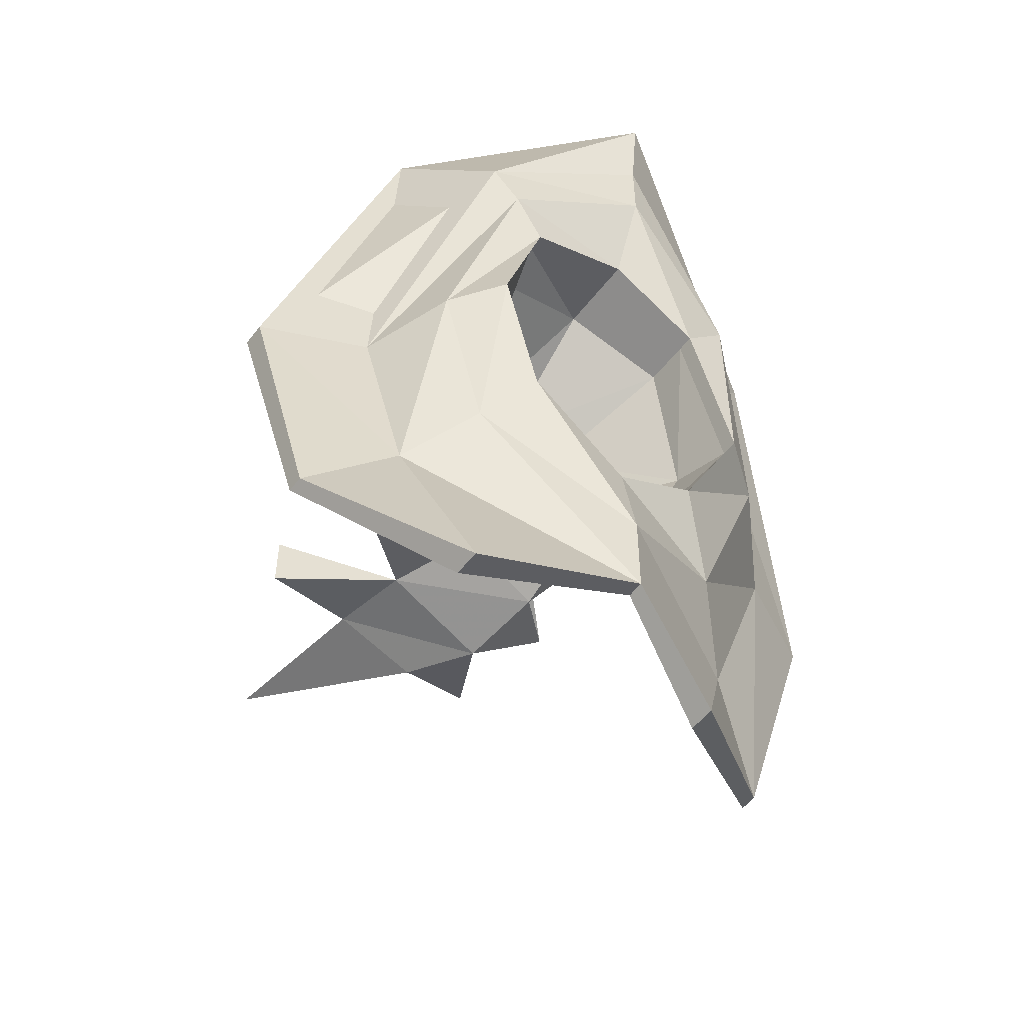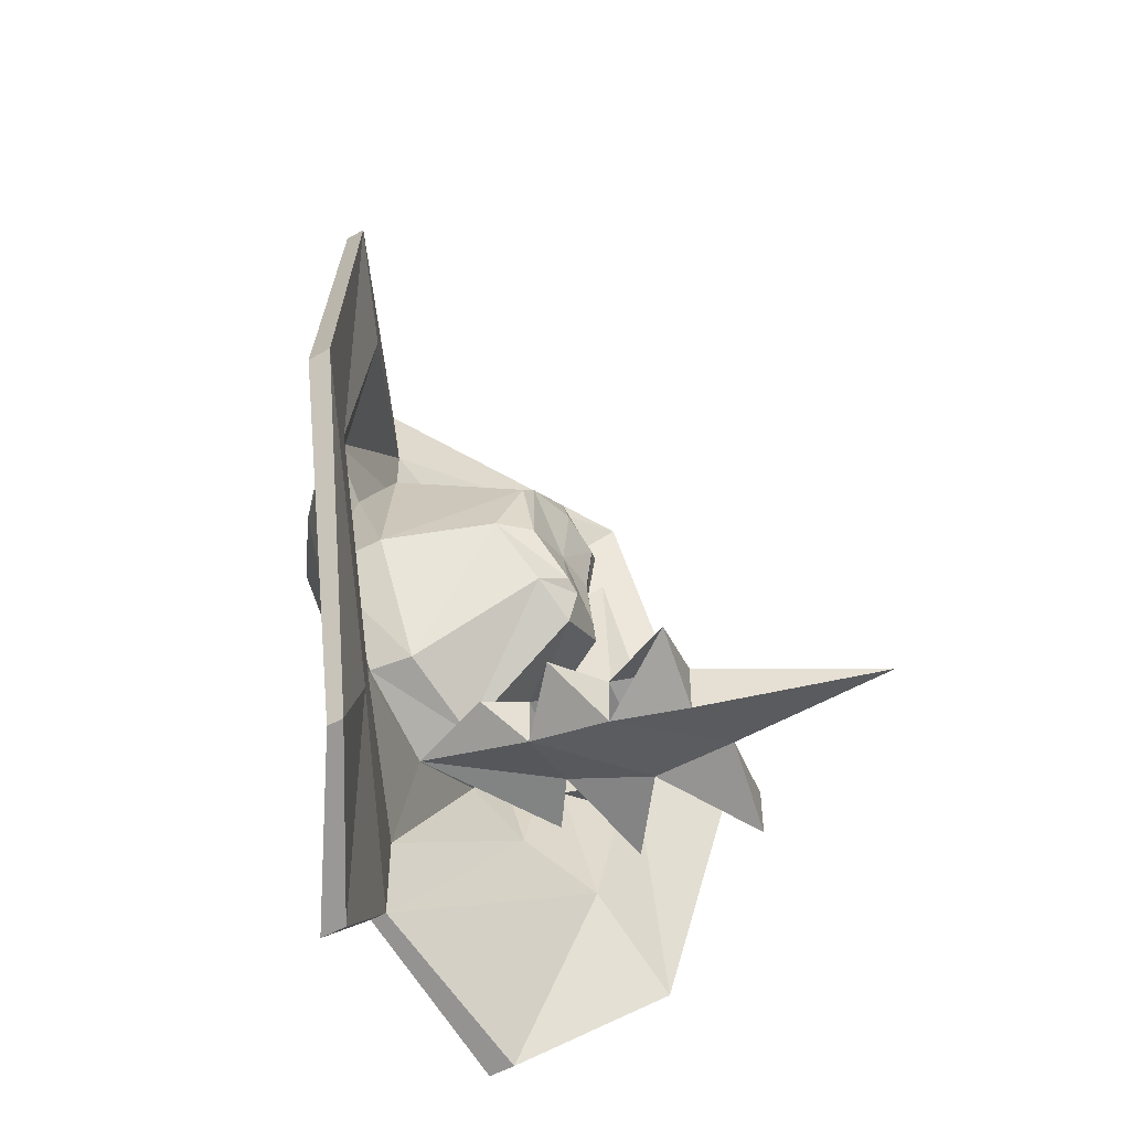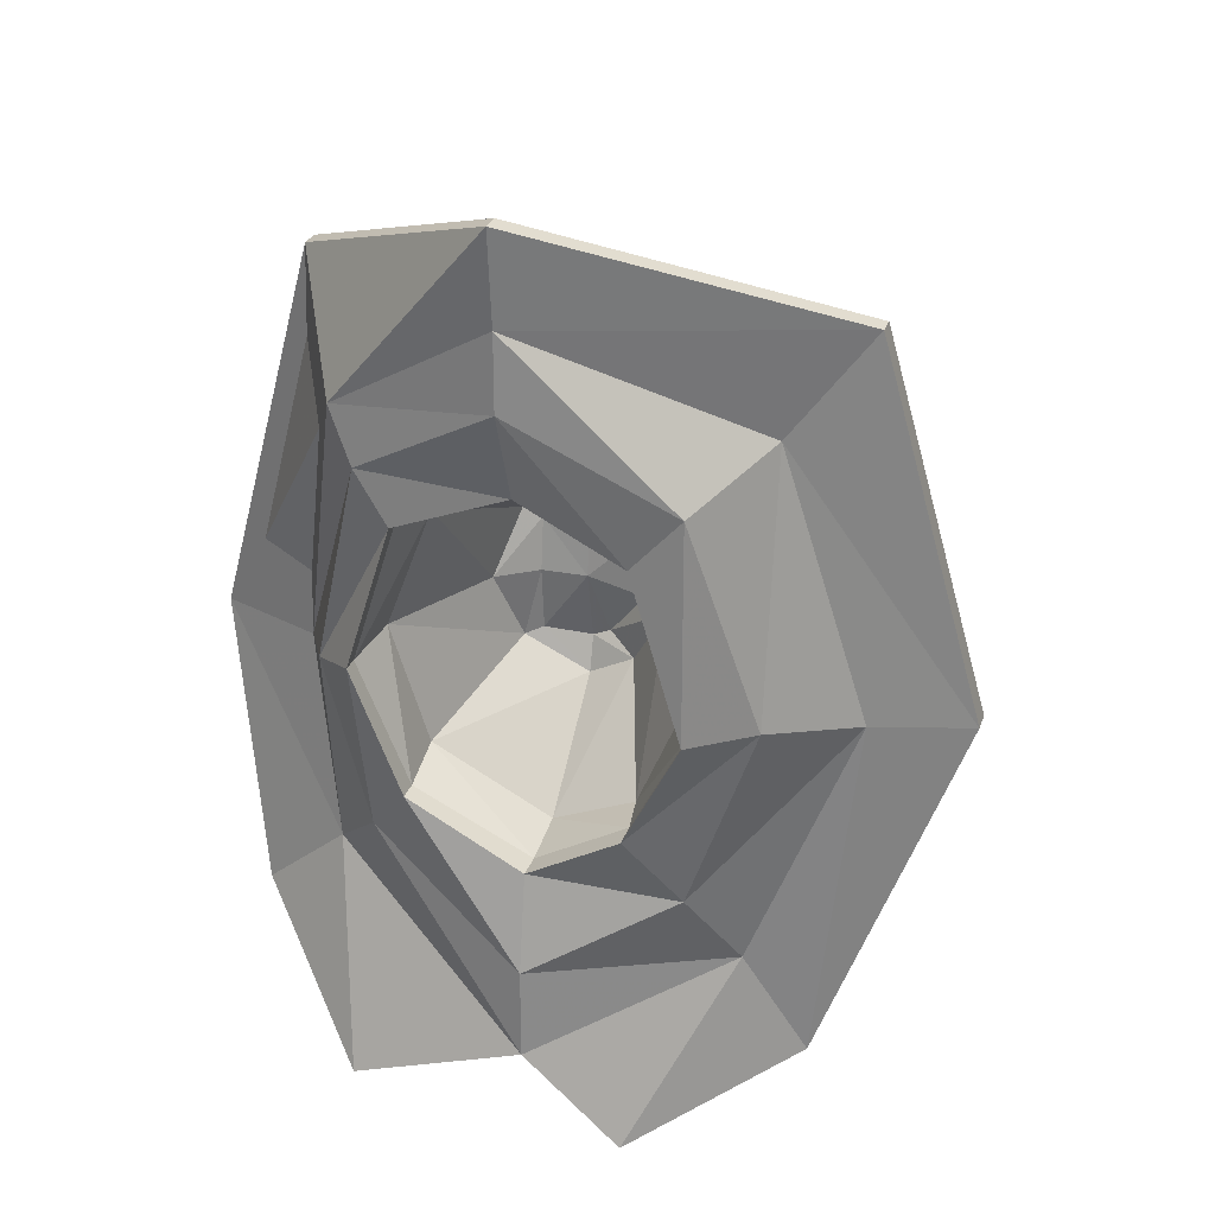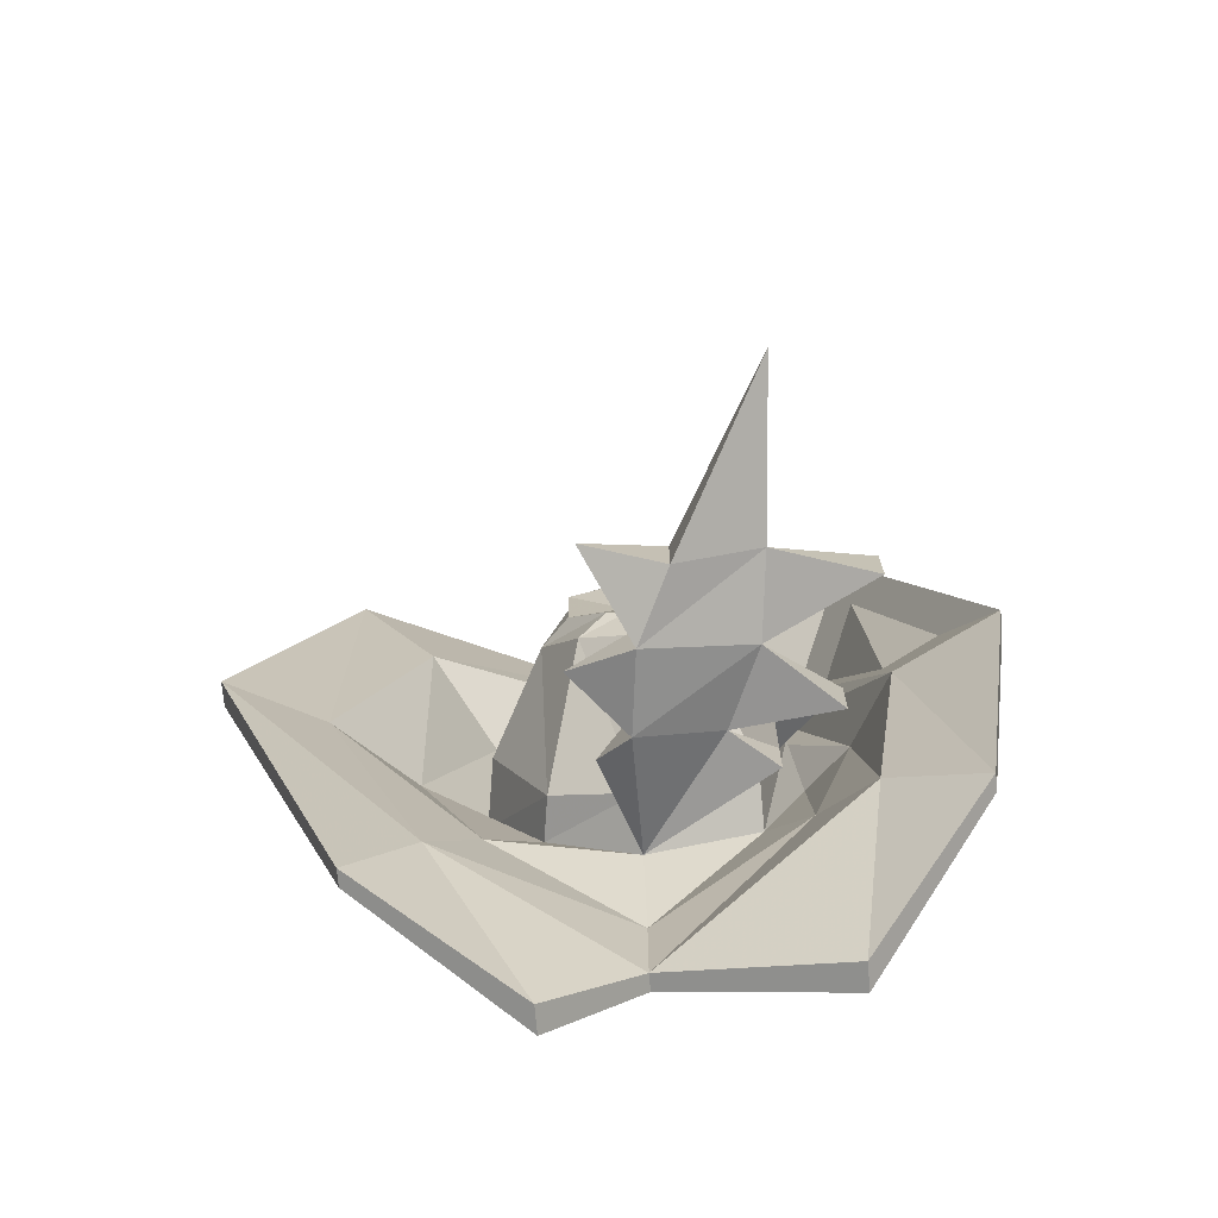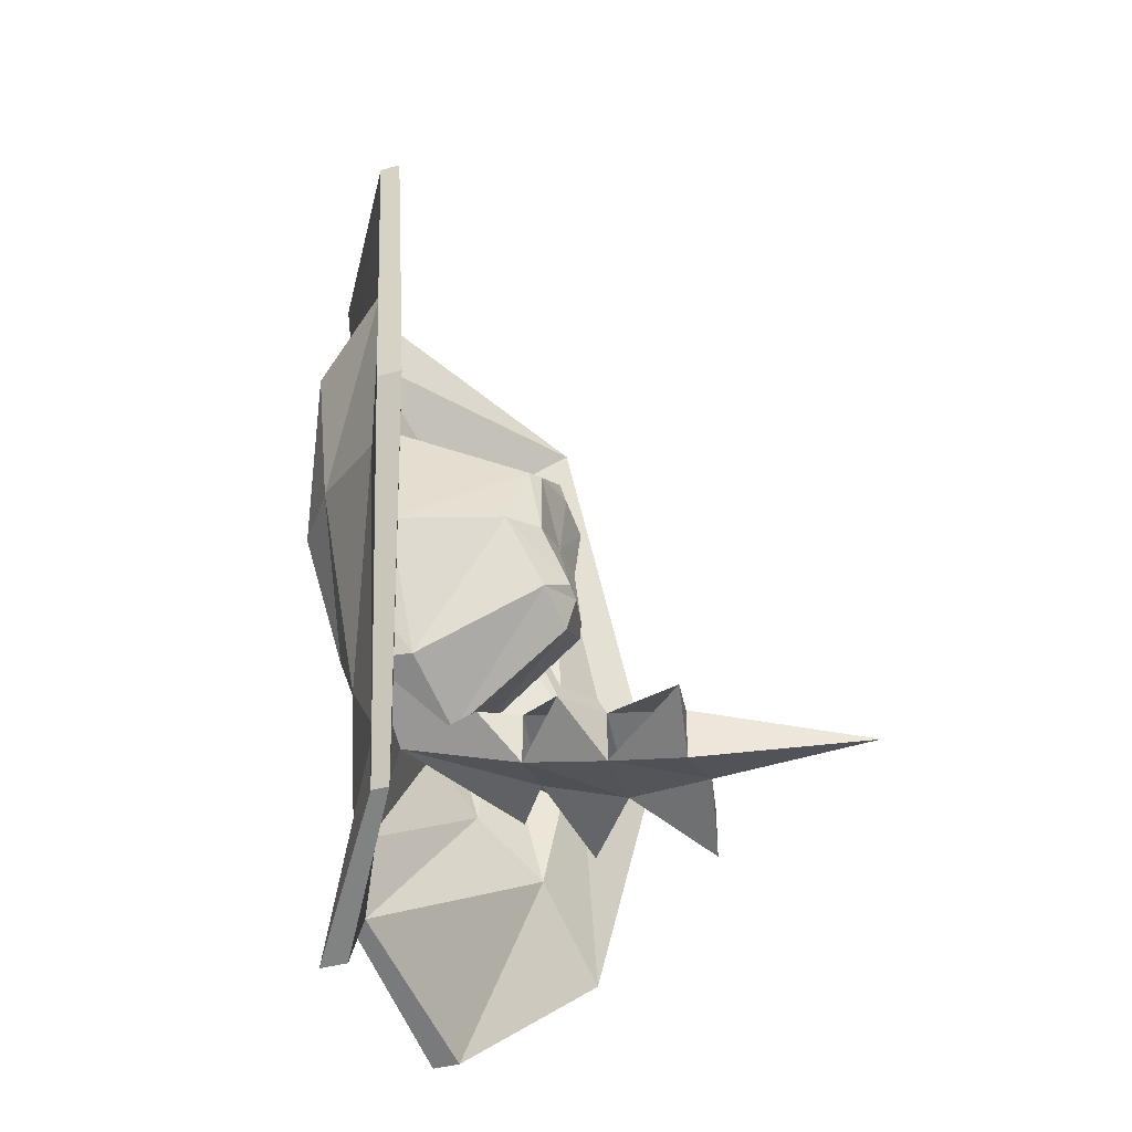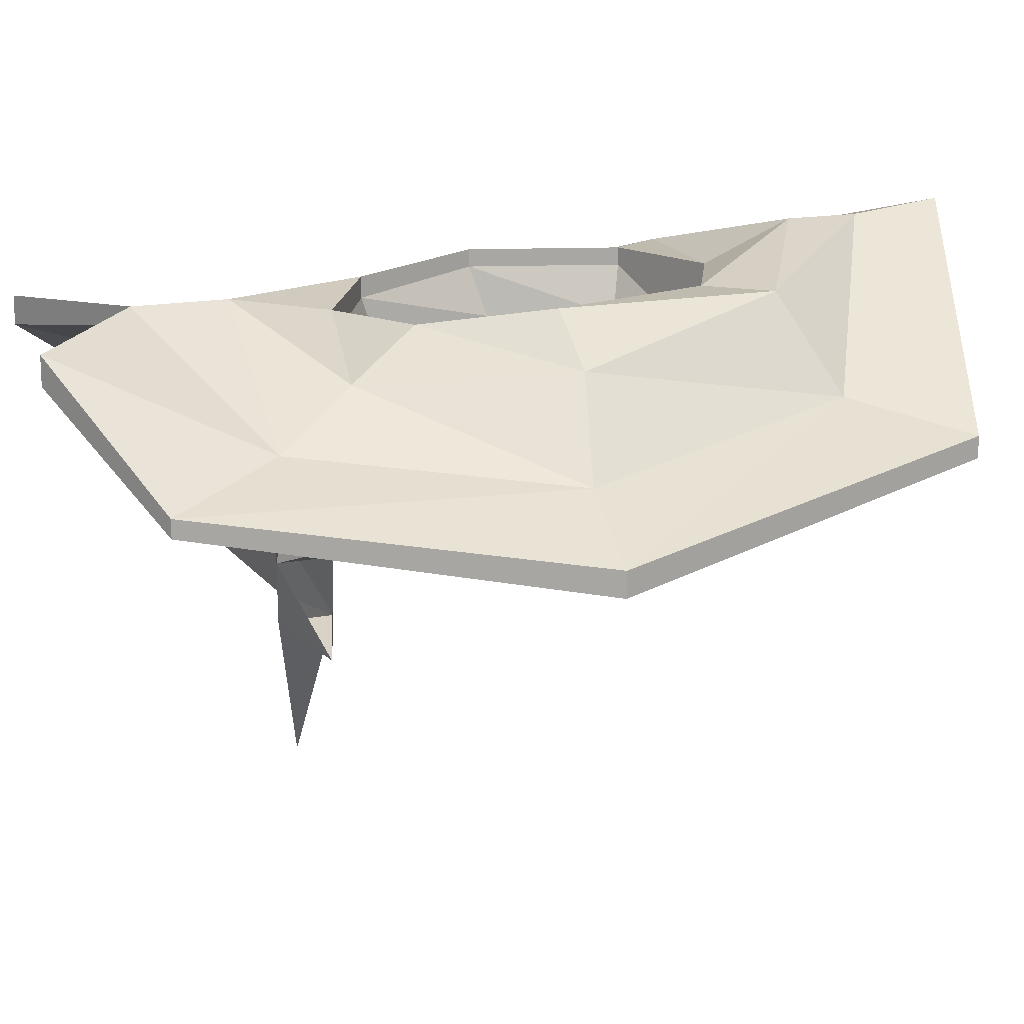
<metadata>
{"format":"obj","ext":"obj","renderer":"f3d","projection":"perspective","resolution":1024,"background":"white","views":[{"elev":-52.7,"azim":143.5,"up":"+Z"},{"elev":-50.9,"azim":-57.6,"up":"+Z"},{"elev":26.8,"azim":-163.1,"up":"+Z"},{"elev":-72.7,"azim":4.9,"up":"+Z"},{"elev":-38.7,"azim":-70.4,"up":"+Z"},{"elev":15.9,"azim":-111.8,"up":"+Y"}]}
</metadata>
<code>
v 0.2344 -0.6328 -0.2422
v 0.125 -0.9219 -0.1172
v -0.01562 -0.9375 -0.1953
v -0.01562 -0.6719 -0.4062
v -0.01562 -0.5469 -0.4297
v 0.2344 -0.5156 -0.2812
v 0.3047 -0.5938 0.03906
v 0.1719 -0.8594 0.03906
v 0.08594 -0.9219 0.03906
v 0.08594 -0.9375 -0.1016
v -0.01562 -0.9609 -0.1172
v -0.1172 -0.9219 -0.1406
v -0.2031 -0.6484 -0.3203
v -0.2188 -0.5469 -0.3203
v -0.3281 -0.6328 -0.4922
v -0.01562 -0.4844 -0.6484
v 0.2344 -0.4688 -0.2812
v -0.01562 -0.4844 -0.4297
v -0.2188 -0.4844 -0.3203
v -0.3516 -0.4844 -0.0625
v -0.4844 -0.5938 -0.0625
v -0.6562 -0.7734 -0.1172
v -0.4297 -0.7109 -0.6719
v -0.01562 -0.4844 -0.8516
v 0.3359 -0.5938 -0.4062
v 0.3359 -0.4844 0.007812
v 0.2031 -0.5938 0.3047
v 0.125 -0.9219 0.1797
v 0.08594 -0.9375 0.1562
v -0.01562 -0.9219 0.03906
v -0.05469 -0.9609 -0.1016
v -0.2031 -0.8594 0.007812
v -0.3281 -0.6328 -0.03125
v -0.1406 -0.9219 0.007812
v -0.1406 -0.8906 0.1797
v -0.2422 -0.5938 0.3047
v -0.2422 -0.4844 0.3047
v -0.3516 -0.4844 0.4219
v -0.4844 -0.6953 0.5156
v -0.6562 -0.7578 0.7344
v -0.8672 -0.8906 -0.1406
v -0.5625 -0.7734 -0.9219
v -0.2188 -0.5469 -1.078
v -0.2188 -0.4844 -1.078
v -0.01562 -0.4453 -0.8516
v 0.3828 -0.5469 -1.008
v 0.4609 -0.7109 -0.5312
v 0.4375 -0.5938 -0.03125
v 0.2344 -0.4844 0.3281
v -0.01562 -0.6328 0.4219
v -0.01562 -0.9219 0.2344
v -0.01562 -0.9375 0.1797
v -0.1406 -0.9219 0.1562
v -0.01562 -0.4844 0.4219
v -0.01562 -0.4141 0.625
v -0.01562 -0.4141 0.7891
v -0.01562 -0.3828 0.9922
v -0.01562 -0.3359 0.9922
v -0.6562 -0.7109 0.7344
v -0.8672 -0.8359 -0.1406
v -0.5625 -0.7344 -0.9219
v -0.4297 -0.6719 -0.6719
v -0.01562 -0.4453 -0.6484
v 0.3359 -0.5469 -0.4062
v 0.4609 -0.6719 -0.5312
v 0.3828 -0.4844 -1.008
v 0.6641 -0.7734 -0.7109
v 0.5312 -0.7734 -0.08594
v 0.3047 -0.4844 0.4453
v 0.3594 -0.5156 0.5625
v 0.4922 -0.7578 0.7891
v 0.4922 -0.7109 0.7891
v 0.3594 -0.4688 0.5625
v -0.01562 -0.3594 0.7891
v -0.4844 -0.6484 0.5156
v -0.6562 -0.7344 -0.1172
v -0.3281 -0.5703 -0.4922
v 0.3359 -0.4453 0.007812
v 0.4375 -0.5469 -0.03125
v 0.5312 -0.7344 -0.08594
v 0.7656 -0.8359 -0.08594
v 0.6641 -0.7344 -0.7109
v 0.7656 -0.8906 -0.08594
v 0.3047 -0.4453 0.4453
v -0.01562 -0.3594 0.625
v -0.3516 -0.4453 0.4219
v -0.4844 -0.5469 -0.0625
v -0.01562 -0.8359 -0.5312
v 0.1719 -0.8125 -0.4688
v 0.25 -0.9922 -0.4922
v 0.007812 -1.023 -0.5547
v -0.1406 -0.9609 -0.4688
v 0.007812 -1.023 -0.4297
v -0.01562 -0.8359 -0.4062
v -0.09375 -0.7578 -0.4297
v 0.2734 -1.18 -0.4688
v 0.08594 -1.18 -0.5312
v -0.09375 -1.219 -0.4688
v 0.08594 -1.18 -0.4062
v 0.4062 -0.8594 -0.4062
v 0.4062 -0.8594 -0.5312
v 0.2734 -0.7344 -0.3828
v 0.3047 -1.562 -0.4297
v 0.4922 -1.125 -0.4062
v 0.4922 -1.125 -0.5312
v 0.2734 -0.7344 -0.4922
v -0.01562 -0.4453 0.4219
v -0.2422 -0.4453 0.3047
v -0.3516 -0.4453 -0.0625
v 0.2344 -0.4453 0.3281
f 1 2 3
f 1 3 4
f 1 7 2
f 2 7 8
f 2 8 9
f 2 9 10
f 2 10 3
f 3 10 11
f 3 11 12
f 3 12 4
f 4 12 13
f 5 14 15
f 5 15 16
f 5 16 6
f 5 6 17
f 5 17 18
f 5 18 14
f 14 18 19
f 14 19 20
f 14 20 21
f 14 21 15
f 15 21 22
f 15 22 23
f 15 23 16
f 16 23 24
f 16 24 25
f 16 25 6
f 6 25 26
f 7 27 8
f 8 27 28
f 8 28 29
f 8 29 9
f 9 29 30
f 9 30 10
f 10 30 11
f 11 30 31
f 11 31 12
f 12 31 32
f 12 32 13
f 13 32 33
f 31 34 32
f 32 34 35
f 32 35 33
f 33 35 36
f 20 37 38
f 20 38 21
f 21 38 39
f 21 39 22
f 22 39 40
f 22 40 41
f 22 41 23
f 23 41 42
f 23 42 43
f 23 43 24
f 24 43 44
f 24 44 45
f 24 45 46
f 24 46 47
f 24 47 25
f 25 47 48
f 25 48 26
f 26 48 49
f 27 50 28
f 28 50 51
f 28 51 52
f 28 52 29
f 29 52 30
f 30 52 53
f 30 53 34
f 30 34 31
f 51 35 53
f 51 53 52
f 36 35 51
f 36 51 50
f 37 54 55
f 37 55 38
f 38 55 56
f 38 56 39
f 39 56 57
f 39 57 40
f 40 57 58
f 40 58 59
f 40 59 41
f 41 59 60
f 41 60 42
f 42 60 61
f 42 61 43
f 43 61 44
f 44 61 62
f 44 62 45
f 45 62 63
f 45 63 64
f 45 64 65
f 45 65 66
f 45 66 46
f 46 66 67
f 46 67 47
f 47 67 68
f 47 68 48
f 48 68 69
f 48 69 49
f 49 69 54
f 34 53 35
f 68 70 69
f 69 70 55
f 69 55 54
f 70 56 55
f 56 70 71
f 56 71 57
f 57 71 72
f 57 72 58
f 58 72 73
f 58 73 74
f 58 74 59
f 59 74 75
f 59 75 60
f 60 75 76
f 60 76 61
f 61 76 62
f 62 76 77
f 62 77 63
f 63 77 18
f 63 18 17
f 63 17 64
f 64 17 78
f 64 78 79
f 64 79 65
f 65 79 80
f 65 80 81
f 65 81 82
f 65 82 66
f 66 82 67
f 67 82 83
f 67 83 68
f 68 83 70
f 70 83 71
f 71 83 81
f 71 81 72
f 72 81 80
f 72 80 73
f 73 80 84
f 73 84 85
f 73 85 74
f 74 85 86
f 74 86 75
f 75 86 87
f 75 87 76
f 76 87 77
f 77 87 19
f 77 19 18
f 85 107 108
f 85 108 86
f 86 108 109
f 86 109 87
f 87 109 19
f 19 109 20
f 20 109 37
f 37 109 108
f 37 108 54
f 54 108 107
f 54 107 49
f 49 107 110
f 49 110 26
f 26 110 78
f 26 78 6
f 6 78 17
f 79 78 110
f 79 110 84
f 79 84 80
f 84 110 107
f 84 107 85
f 83 82 81
f 1 4 5
f 1 5 6
f 1 6 7
f 4 13 14
f 4 14 5
f 6 26 7
f 7 26 27
f 13 33 20
f 13 20 14
f 33 36 37
f 33 37 20
f 26 49 27
f 27 49 50
f 36 50 54
f 36 54 37
f 49 54 50
f 88 5 89
f 88 89 90
f 88 90 91
f 88 91 92
f 92 91 93
f 92 93 94
f 94 93 89
f 94 89 5
f 94 5 95
f 94 95 88
f 88 95 5
f 91 90 96
f 91 96 97
f 91 97 98
f 98 97 99
f 98 99 93
f 93 99 90
f 93 90 89
f 89 90 100
f 89 100 101
f 89 101 90
f 90 101 100
f 90 100 102
f 96 103 97
f 97 103 99
f 99 103 96
f 99 96 90
f 90 96 104
f 90 104 105
f 90 105 96
f 96 105 104
f 5 106 89
f 5 89 102
f 102 89 106

</code>
